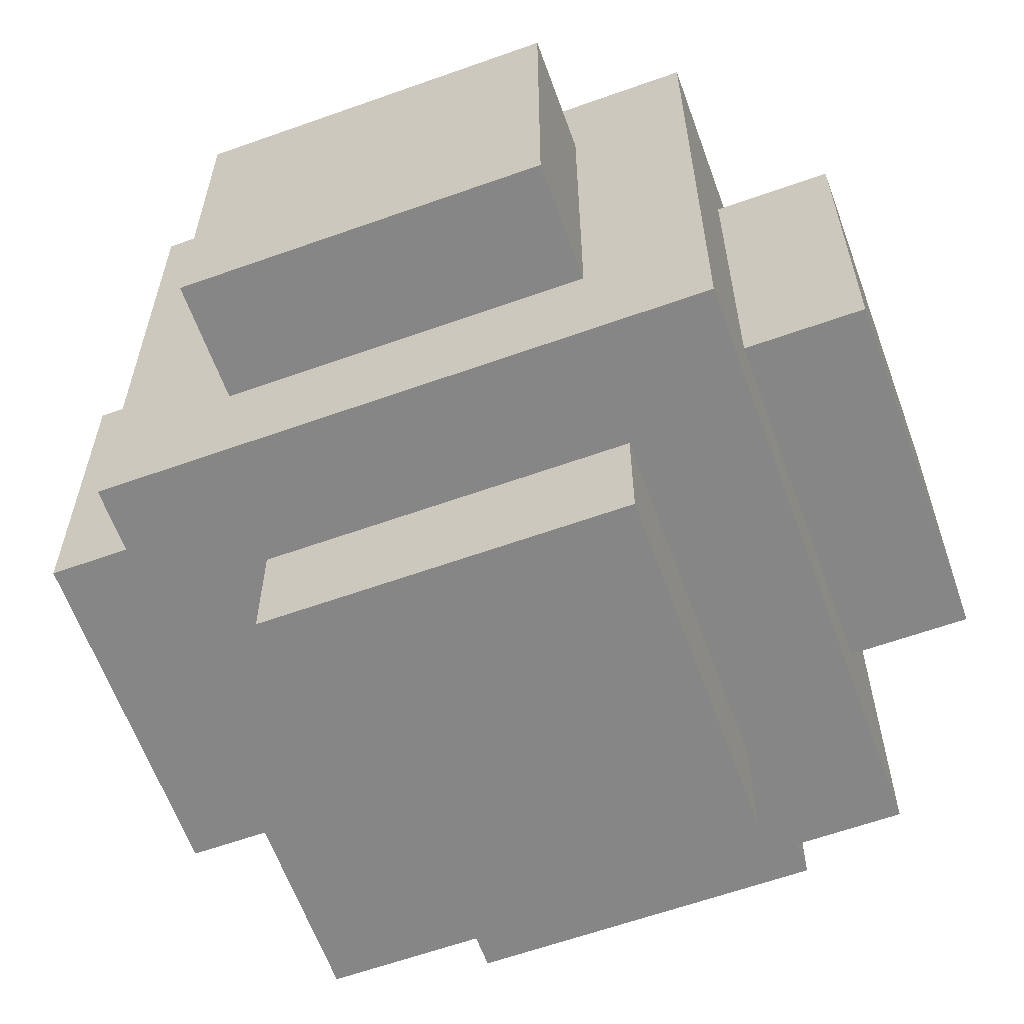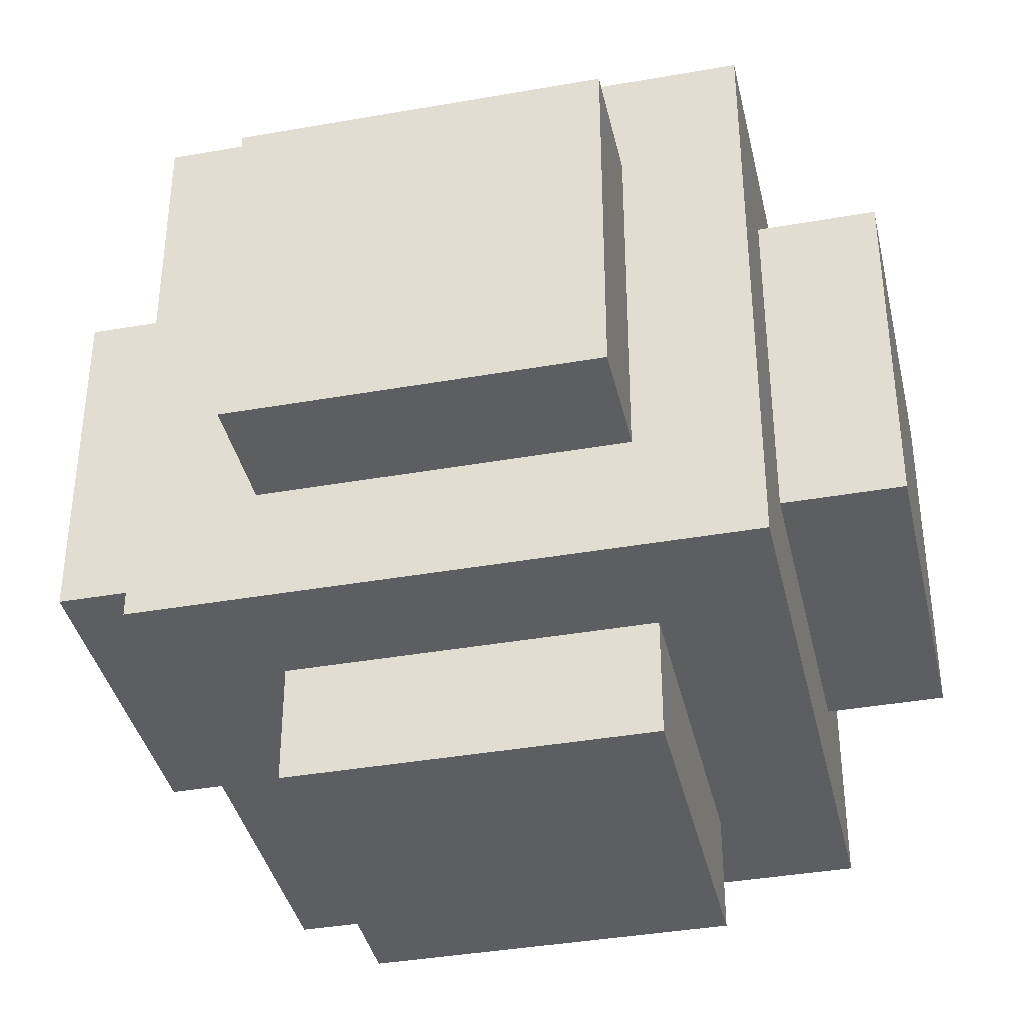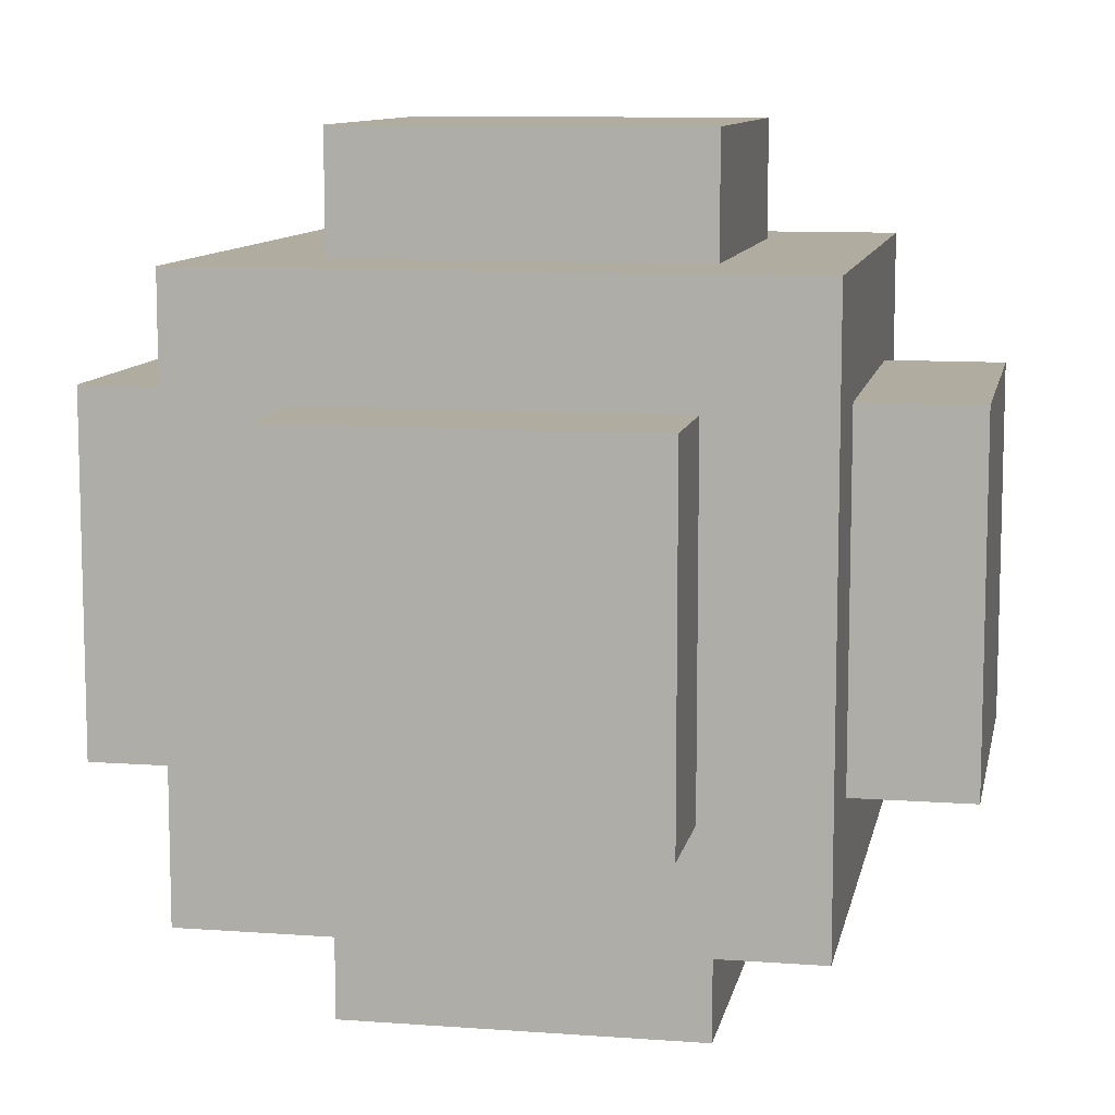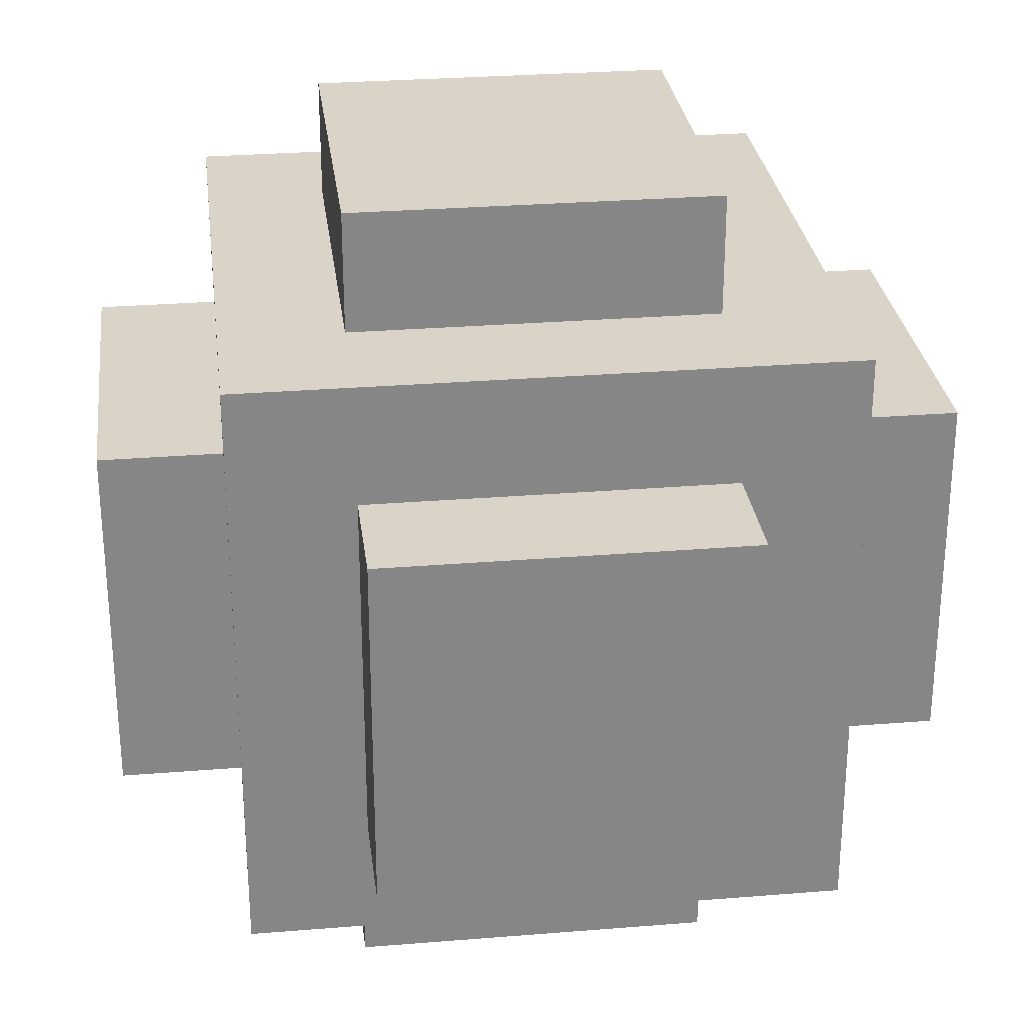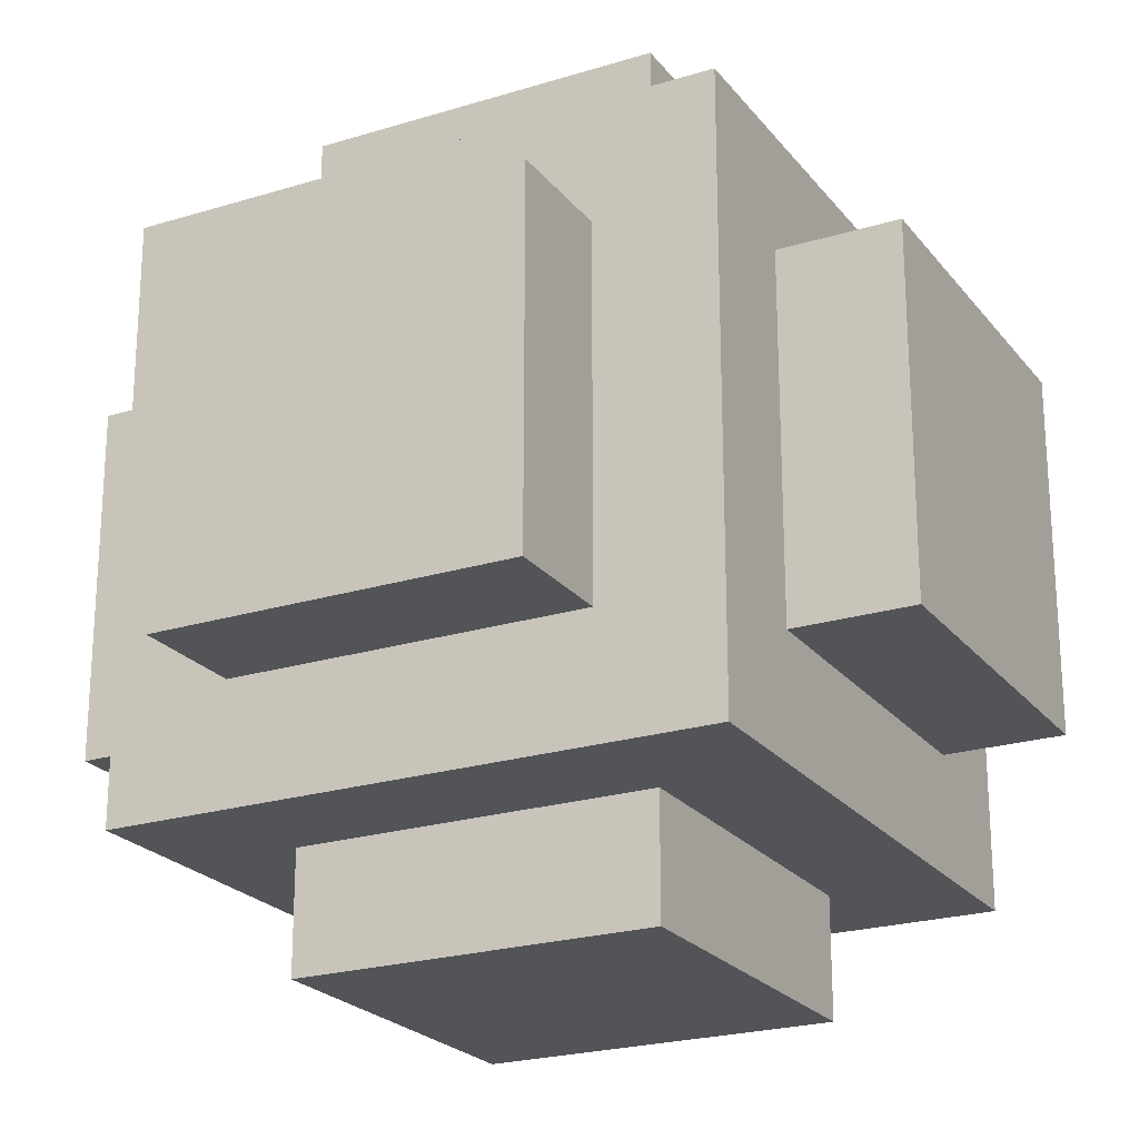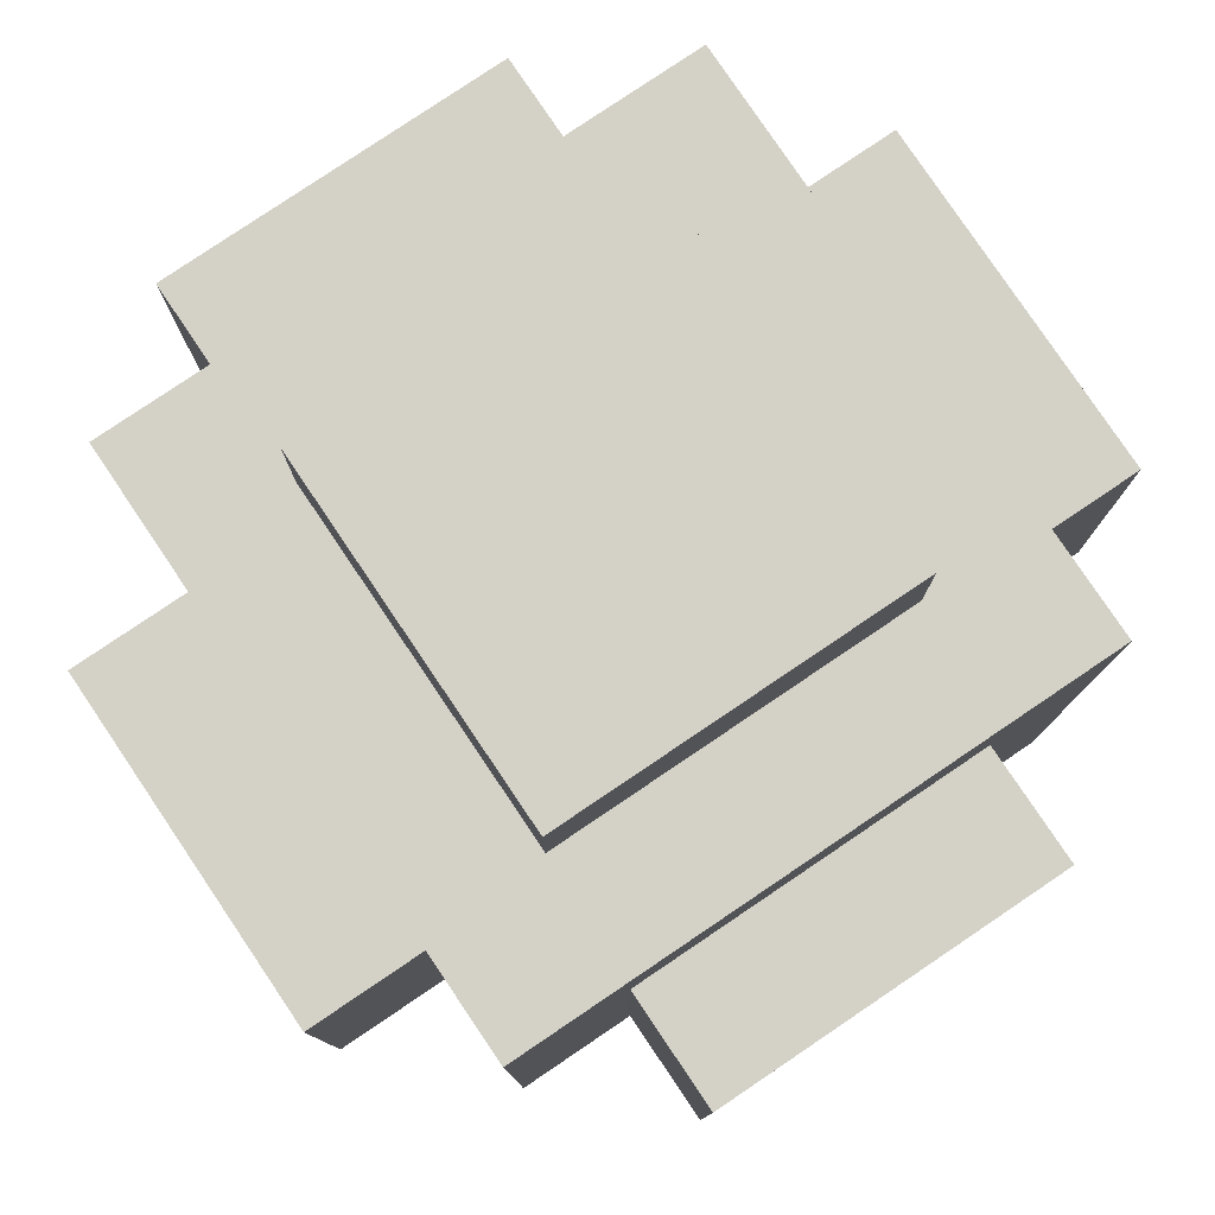
<metadata>
{"format":"obj","ext":"obj","renderer":"f3d","projection":"perspective","resolution":1024,"background":"white","views":[{"elev":-62.1,"azim":109.9,"up":"+Y"},{"elev":-38.3,"azim":-77.4,"up":"+Z"},{"elev":9.9,"azim":-79.2,"up":"+Z"},{"elev":28.4,"azim":83.0,"up":"+Y"},{"elev":-22.8,"azim":117.8,"up":"+Y"},{"elev":79.8,"azim":56.0,"up":"+Z"}]}
</metadata>
<code>
o
v -0.3 0.3 0.1
v -0.3 0.3 -0.2
v -0.3 0.6 0.1
v -0.3 0.6 -0.2
v -0.2 0.2 0.2
v -0.2 0.2 -0.3
v -0.2 0.3 0.1
v -0.2 0.3 -0.2
v -0.2 0.6 0.1
v -0.2 0.6 -0.2
v -0.2 0.7 0.2
v -0.2 0.7 -0.3
v -0.1 0.1 0.1
v -0.1 0.1 -0.2
v -0.1 0.2 0.1
v -0.1 0.2 -0.2
v -0.1 0.3 0.3
v -0.1 0.3 0.2
v -0.1 0.3 -0.3
v -0.1 0.3 -0.4
v -0.1 0.6 0.3
v -0.1 0.6 0.2
v -0.1 0.6 -0.3
v -0.1 0.6 -0.4
v -0.1 0.7 0.1
v -0.1 0.7 -0.2
v -0.1 0.8 0.1
v -0.1 0.8 -0.2
v 0.2 0.1 0.1
v 0.2 0.1 -0.2
v 0.2 0.2 0.1
v 0.2 0.2 -0.2
v 0.2 0.3 0.3
v 0.2 0.3 0.2
v 0.2 0.3 -0.3
v 0.2 0.3 -0.4
v 0.2 0.6 0.3
v 0.2 0.6 0.2
v 0.2 0.6 -0.3
v 0.2 0.6 -0.4
v 0.2 0.7 0.1
v 0.2 0.7 -0.2
v 0.2 0.8 0.1
v 0.2 0.8 -0.2
v 0.3 0.2 0.2
v 0.3 0.2 -0.3
v 0.3 0.3 0.1
v 0.3 0.3 -0.2
v 0.3 0.6 0.1
v 0.3 0.6 -0.2
v 0.3 0.7 0.2
v 0.3 0.7 -0.3
v 0.4 0.3 0.1
v 0.4 0.3 -0.2
v 0.4 0.6 0.1
v 0.4 0.6 -0.2
v -0.1 0.3 0.3
v -0.1 0.6 0.3
v 0.2 0.3 0.3
v 0.2 0.6 0.3
v -0.2 0.2 0.2
v -0.2 0.7 0.2
v -0.1 0.3 0.2
v -0.1 0.6 0.2
v 0.2 0.3 0.2
v 0.2 0.6 0.2
v 0.3 0.2 0.2
v 0.3 0.7 0.2
v -0.3 0.3 0.1
v -0.3 0.6 0.1
v -0.2 0.3 0.1
v -0.2 0.6 0.1
v -0.1 0.1 0.1
v -0.1 0.2 0.1
v -0.1 0.7 0.1
v -0.1 0.8 0.1
v 0.2 0.1 0.1
v 0.2 0.2 0.1
v 0.2 0.7 0.1
v 0.2 0.8 0.1
v 0.3 0.3 0.1
v 0.3 0.6 0.1
v 0.4 0.3 0.1
v 0.4 0.6 0.1
v -0.3 0.3 -0.2
v -0.3 0.6 -0.2
v -0.2 0.3 -0.2
v -0.2 0.6 -0.2
v -0.1 0.1 -0.2
v -0.1 0.2 -0.2
v -0.1 0.7 -0.2
v -0.1 0.8 -0.2
v 0.2 0.1 -0.2
v 0.2 0.2 -0.2
v 0.2 0.7 -0.2
v 0.2 0.8 -0.2
v 0.3 0.3 -0.2
v 0.3 0.6 -0.2
v 0.4 0.3 -0.2
v 0.4 0.6 -0.2
v -0.2 0.2 -0.3
v -0.2 0.7 -0.3
v -0.1 0.3 -0.3
v -0.1 0.6 -0.3
v 0.2 0.3 -0.3
v 0.2 0.6 -0.3
v 0.3 0.2 -0.3
v 0.3 0.7 -0.3
v -0.1 0.3 -0.4
v -0.1 0.6 -0.4
v 0.2 0.3 -0.4
v 0.2 0.6 -0.4
v -0.1 0.1 0.1
v 0.2 0.1 0.1
v -0.1 0.1 -0.2
v 0.2 0.1 -0.2
v -0.2 0.2 0.2
v 0.3 0.2 0.2
v -0.1 0.2 0.1
v 0.2 0.2 0.1
v -0.1 0.2 -0.2
v 0.2 0.2 -0.2
v -0.2 0.2 -0.3
v 0.3 0.2 -0.3
v -0.1 0.3 0.3
v 0.2 0.3 0.3
v -0.1 0.3 0.2
v 0.2 0.3 0.2
v -0.3 0.3 0.1
v -0.2 0.3 0.1
v 0.3 0.3 0.1
v 0.4 0.3 0.1
v -0.3 0.3 -0.2
v -0.2 0.3 -0.2
v 0.3 0.3 -0.2
v 0.4 0.3 -0.2
v -0.1 0.3 -0.3
v 0.2 0.3 -0.3
v -0.1 0.3 -0.4
v 0.2 0.3 -0.4
v -0.1 0.6 0.3
v 0.2 0.6 0.3
v -0.1 0.6 0.2
v 0.2 0.6 0.2
v -0.3 0.6 0.1
v -0.2 0.6 0.1
v 0.3 0.6 0.1
v 0.4 0.6 0.1
v -0.3 0.6 -0.2
v -0.2 0.6 -0.2
v 0.3 0.6 -0.2
v 0.4 0.6 -0.2
v -0.1 0.6 -0.3
v 0.2 0.6 -0.3
v -0.1 0.6 -0.4
v 0.2 0.6 -0.4
v -0.2 0.7 0.2
v 0.3 0.7 0.2
v -0.1 0.7 0.1
v 0.2 0.7 0.1
v -0.1 0.7 -0.2
v 0.2 0.7 -0.2
v -0.2 0.7 -0.3
v 0.3 0.7 -0.3
v -0.1 0.8 0.1
v 0.2 0.8 0.1
v -0.1 0.8 -0.2
v 0.2 0.8 -0.2
f 3 2 1
f 4 2 3
f 7 6 5
f 8 6 7
f 9 7 5
f 10 6 8
f 11 9 5
f 11 10 9
f 12 6 10
f 12 10 11
f 15 14 13
f 16 14 15
f 21 18 17
f 22 18 21
f 23 20 19
f 24 20 23
f 27 26 25
f 28 26 27
f 29 30 31
f 31 30 32
f 33 34 37
f 37 34 38
f 35 36 39
f 39 36 40
f 41 42 43
f 43 42 44
f 45 46 47
f 47 46 48
f 45 47 49
f 48 46 50
f 45 49 51
f 49 50 51
f 50 46 52
f 51 50 52
f 53 54 55
f 55 54 56
f 59 58 57
f 60 58 59
f 63 62 61
f 64 62 63
f 65 63 61
f 66 62 64
f 67 65 61
f 67 66 65
f 68 62 66
f 68 66 67
f 71 70 69
f 72 70 71
f 77 74 73
f 78 74 77
f 79 76 75
f 80 76 79
f 83 82 81
f 84 82 83
f 85 86 87
f 87 86 88
f 89 90 93
f 93 90 94
f 91 92 95
f 95 92 96
f 97 98 99
f 99 98 100
f 101 102 103
f 103 102 104
f 101 103 105
f 104 102 106
f 101 105 107
f 105 106 107
f 106 102 108
f 107 106 108
f 109 110 111
f 111 110 112
f 115 114 113
f 116 114 115
f 119 118 117
f 120 118 119
f 121 119 117
f 122 118 120
f 123 121 117
f 123 122 121
f 124 118 122
f 124 122 123
f 127 126 125
f 128 126 127
f 133 130 129
f 134 130 133
f 135 132 131
f 136 132 135
f 139 138 137
f 140 138 139
f 141 142 143
f 143 142 144
f 145 146 149
f 149 146 150
f 147 148 151
f 151 148 152
f 153 154 155
f 155 154 156
f 157 158 159
f 159 158 160
f 157 159 161
f 160 158 162
f 157 161 163
f 161 162 163
f 162 158 164
f 163 162 164
f 165 166 167
f 167 166 168

</code>
